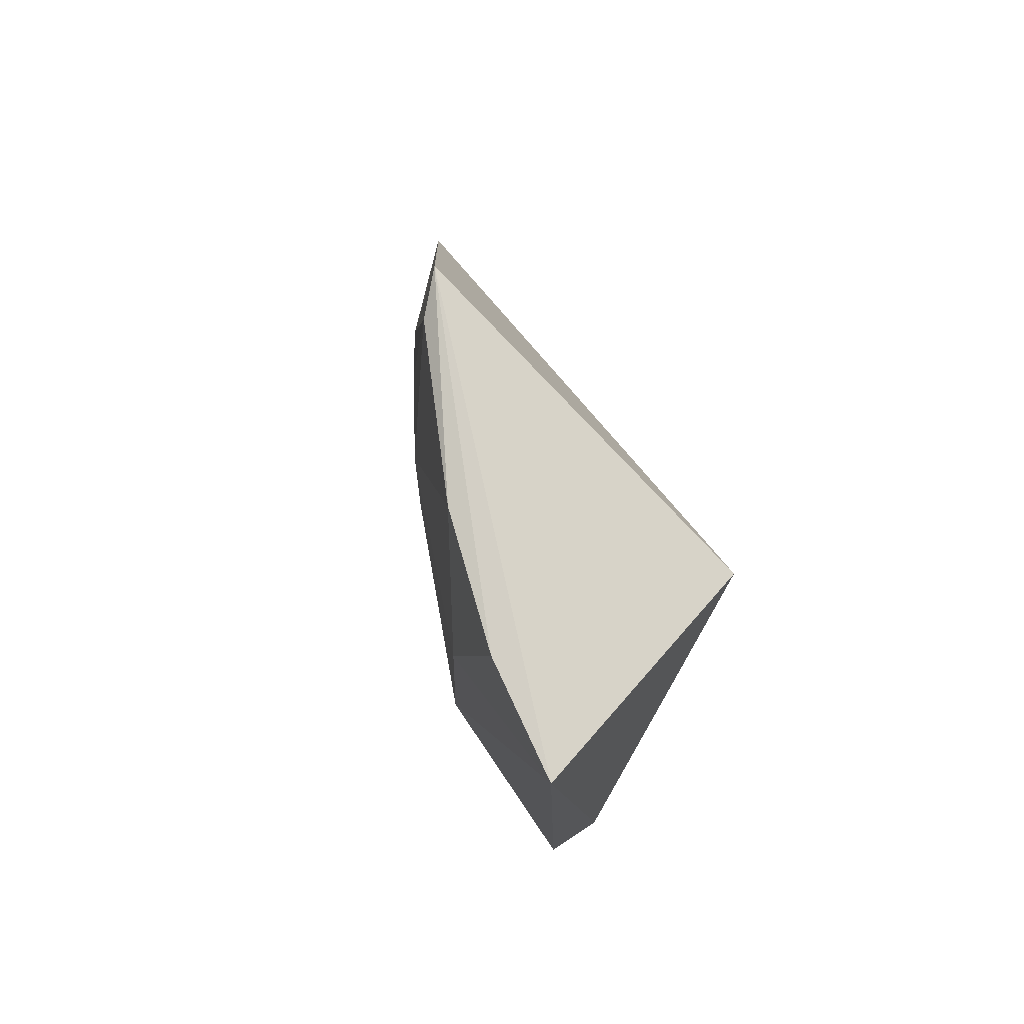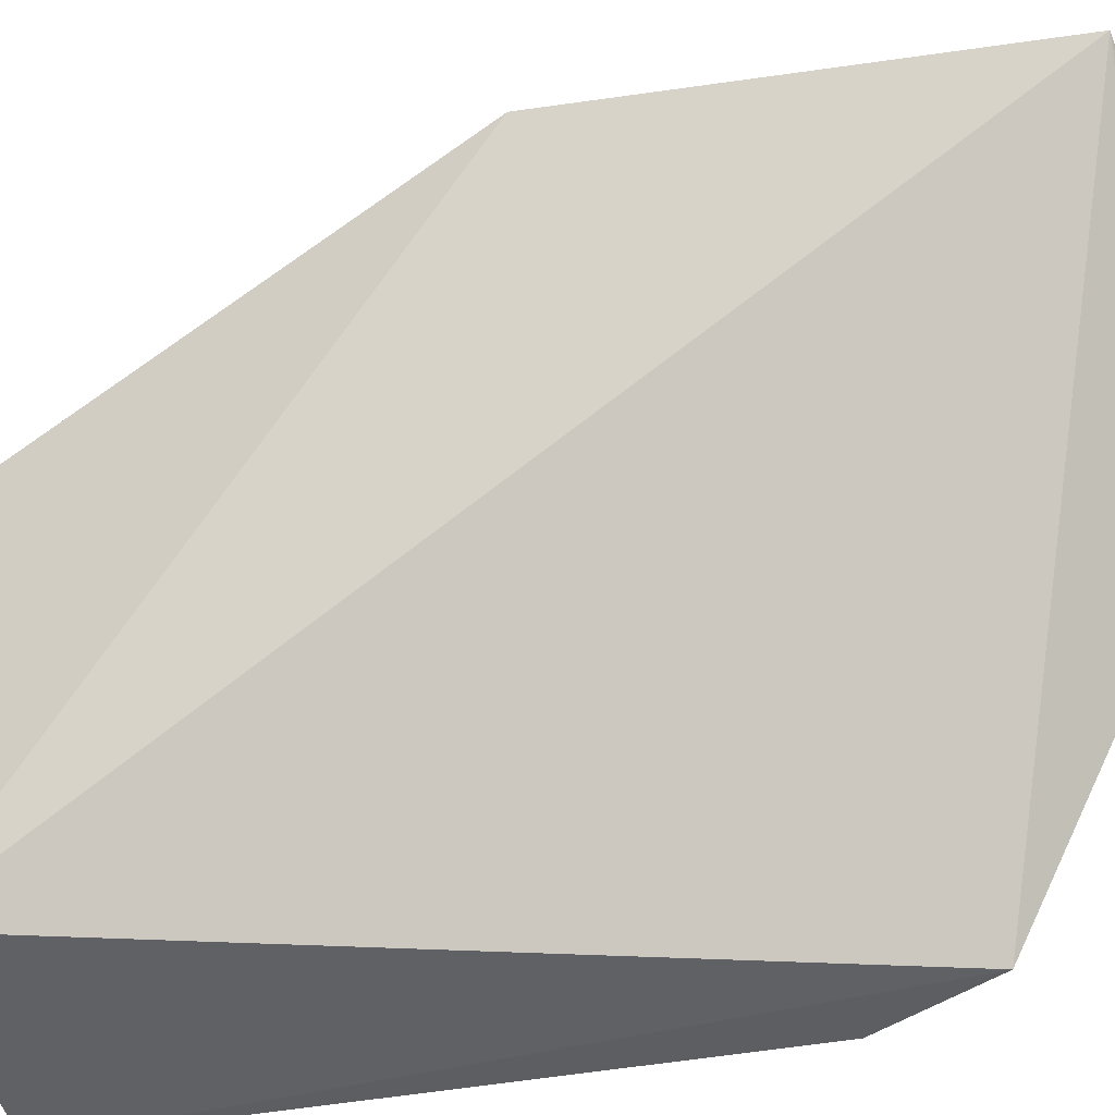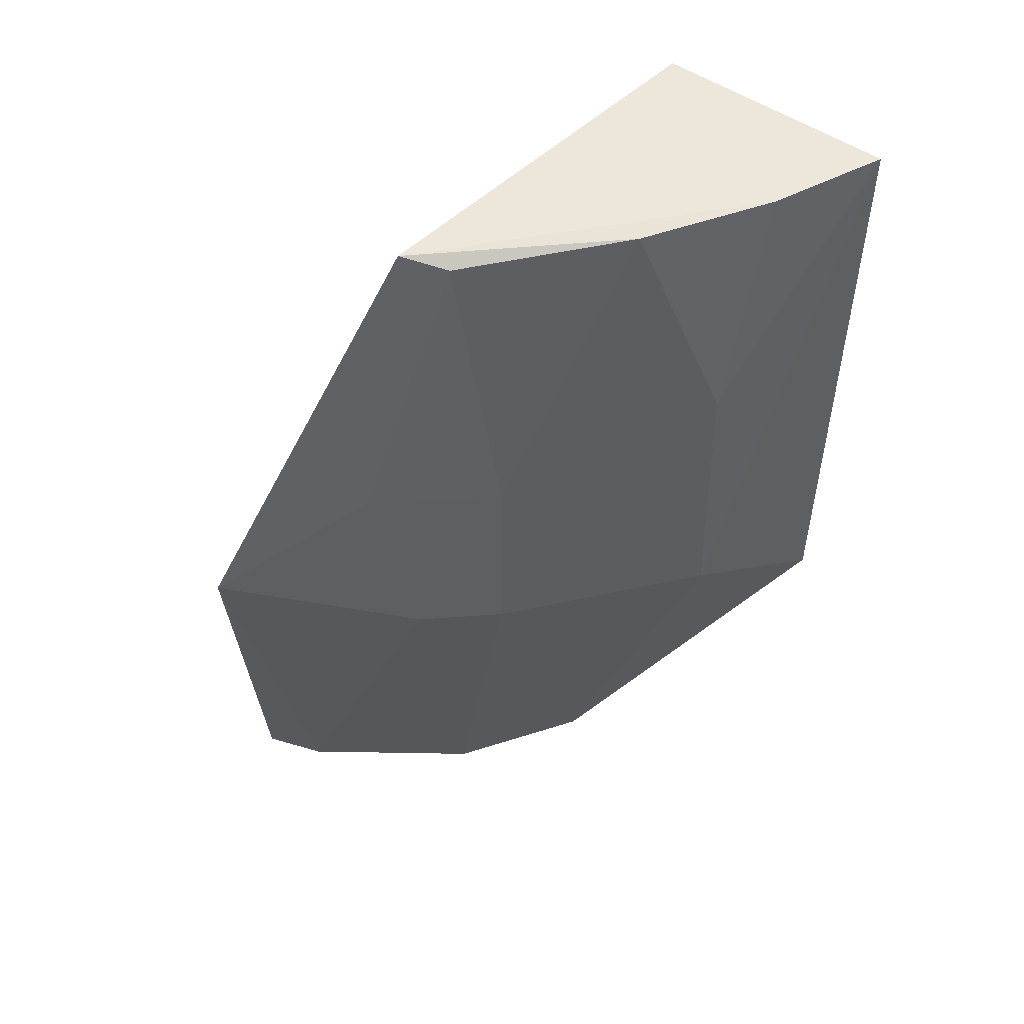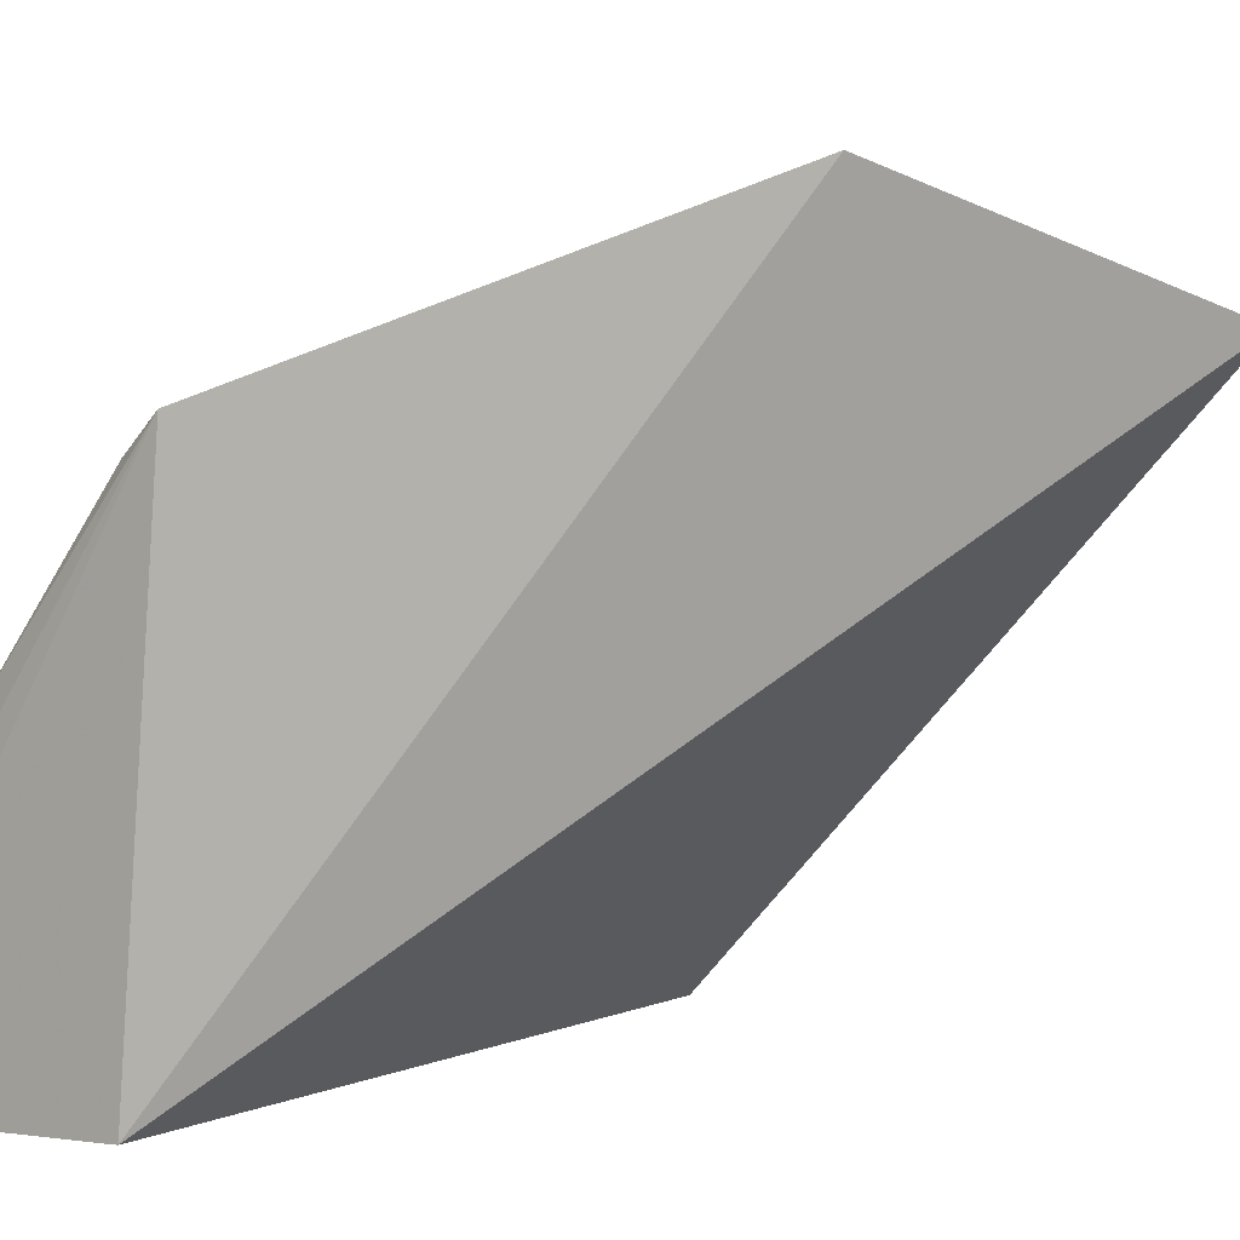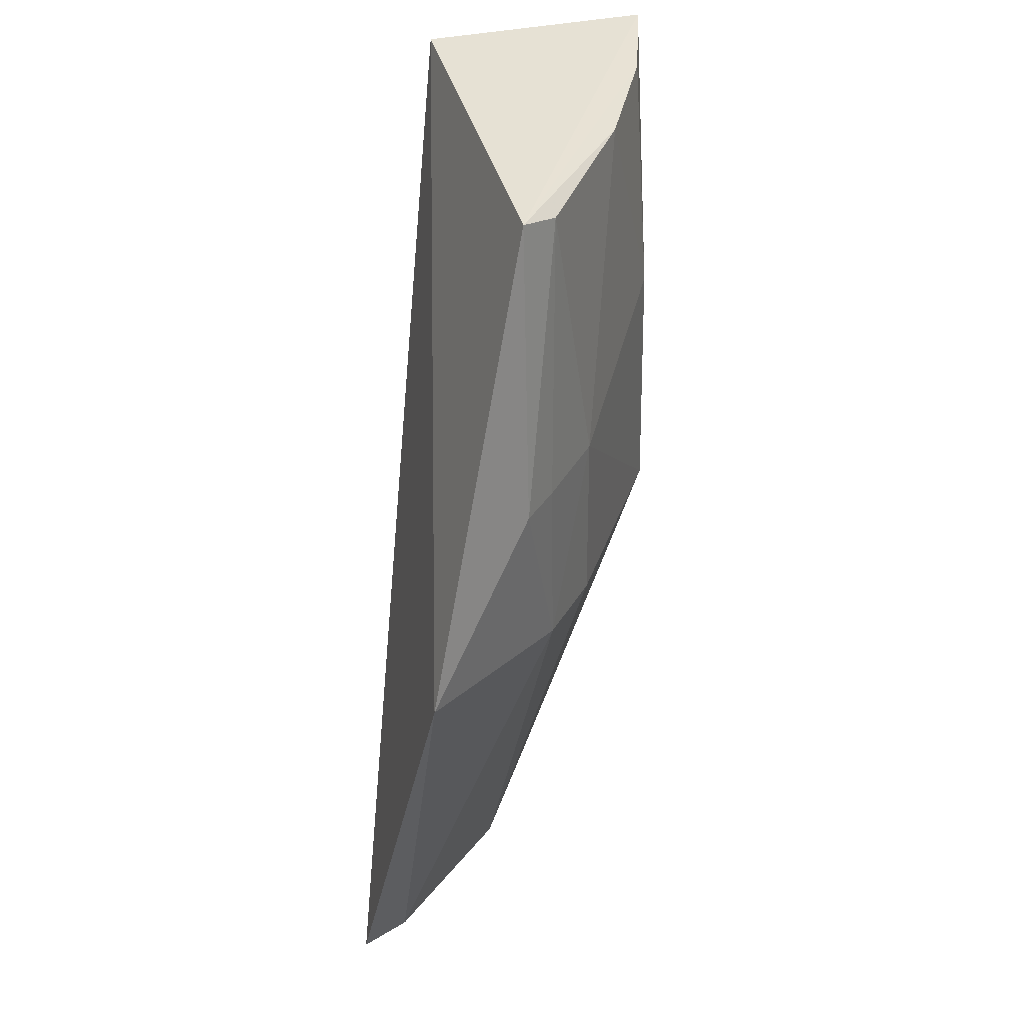
<metadata>
{"format":"obj","ext":"obj","renderer":"f3d","projection":"perspective","resolution":1024,"background":"white","views":[{"elev":74.4,"azim":-45.6,"up":"+Z"},{"elev":-43.3,"azim":101.3,"up":"+Y"},{"elev":47.5,"azim":-140.6,"up":"+Z"},{"elev":2.7,"azim":37.8,"up":"+Y"},{"elev":37.7,"azim":162.2,"up":"+Z"}]}
</metadata>
<code>
v -0.01523 0.01672 0.09897
v -0.01574 0.008211 0.09917
v -0.01079 0.01806 0.0803
v -0.01496 0.01489 0.07986
v -0.02098 0.007937 0.09896
v -0.01916 0.007736 0.08351
v -0.01217 0.02013 0.08957
v -0.02 0.01179 0.08831
v -0.01683 0.01244 0.0804
v -0.01193 0.01746 0.08006
v -0.01852 0.01307 0.0988
v -0.02062 0.007861 0.08585
v -0.01581 0.01724 0.08851
v -0.01992 0.01173 0.09399
v -0.02003 0.01042 0.09888
v -0.01713 0.01584 0.08842
v -0.01497 0.01795 0.0925
v -0.01712 0.0158 0.09247
v -0.01611 0.01616 0.09869
v -0.01575 0.01721 0.09248
f 5 2 1
f 6 3 2
f 6 2 5
f 7 1 2
f 7 2 3
f 9 4 3
f 9 3 6
f 9 8 4
f 10 7 3
f 10 3 4
f 12 6 5
f 12 5 8
f 12 9 6
f 12 8 9
f 13 10 4
f 13 7 10
f 14 8 5
f 15 5 1
f 15 1 11
f 15 14 5
f 15 11 14
f 16 13 4
f 16 4 8
f 17 1 7
f 17 7 13
f 18 16 8
f 18 8 14
f 18 14 11
f 18 13 16
f 19 18 11
f 19 11 1
f 19 1 17
f 20 17 13
f 20 13 18
f 20 19 17
f 20 18 19

</code>
